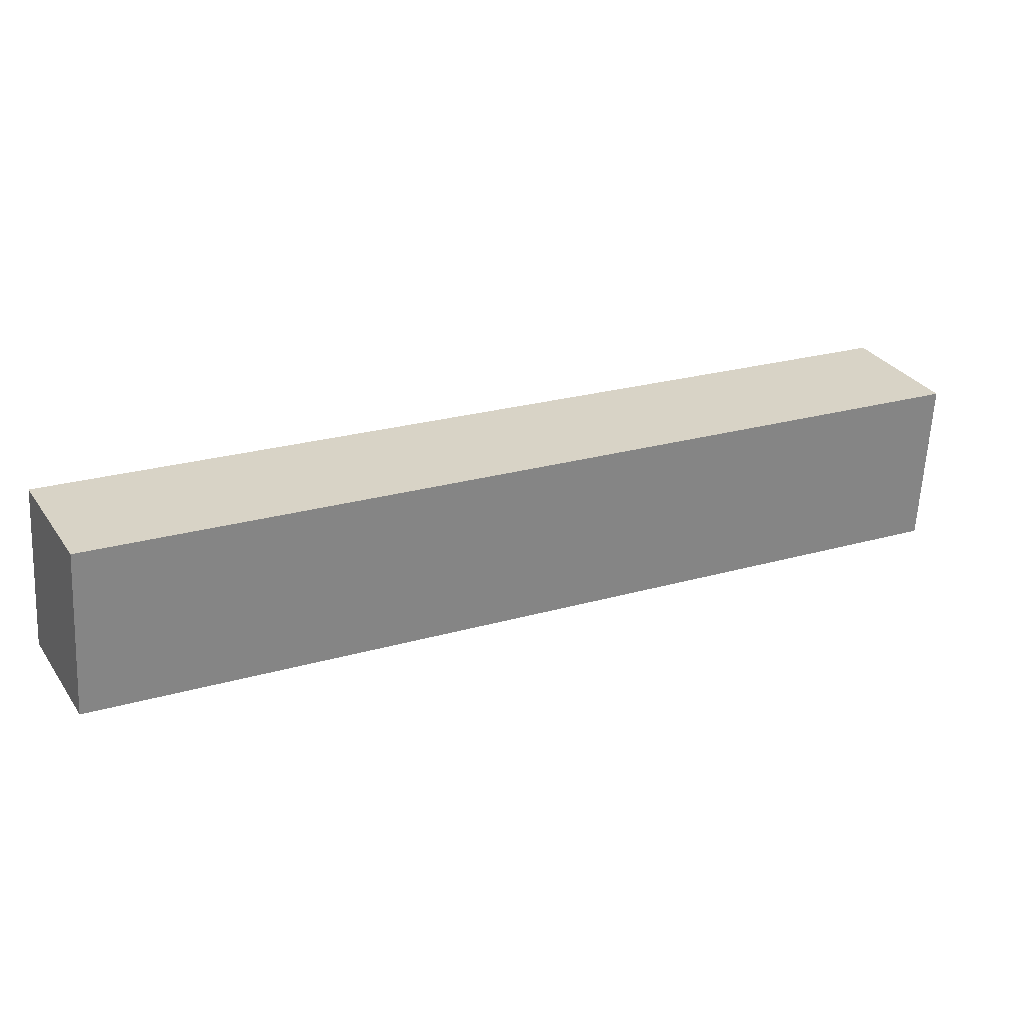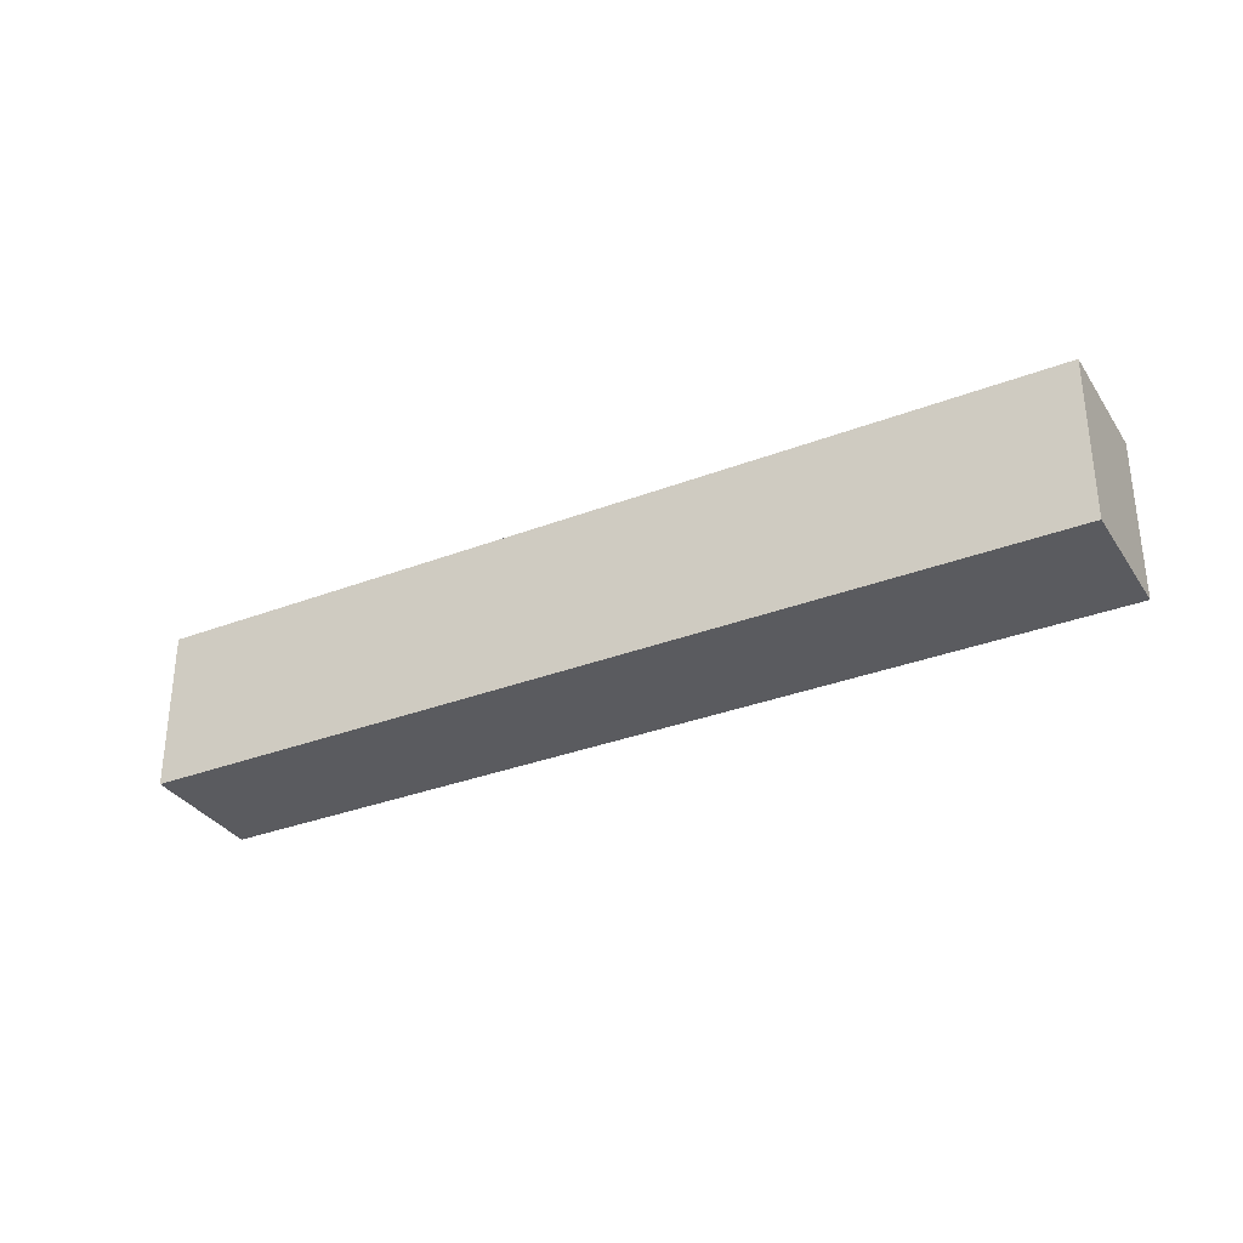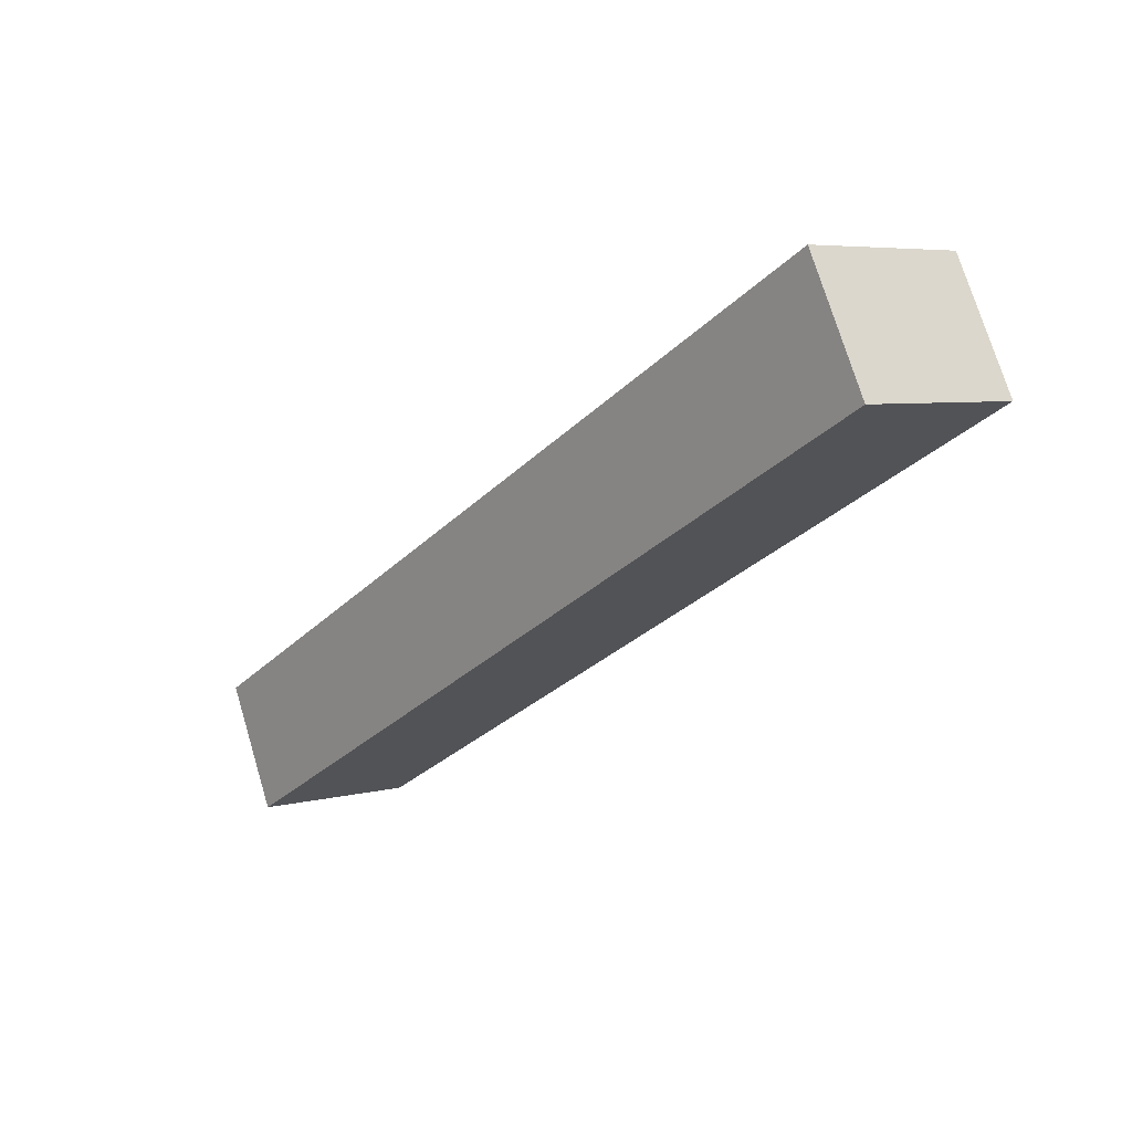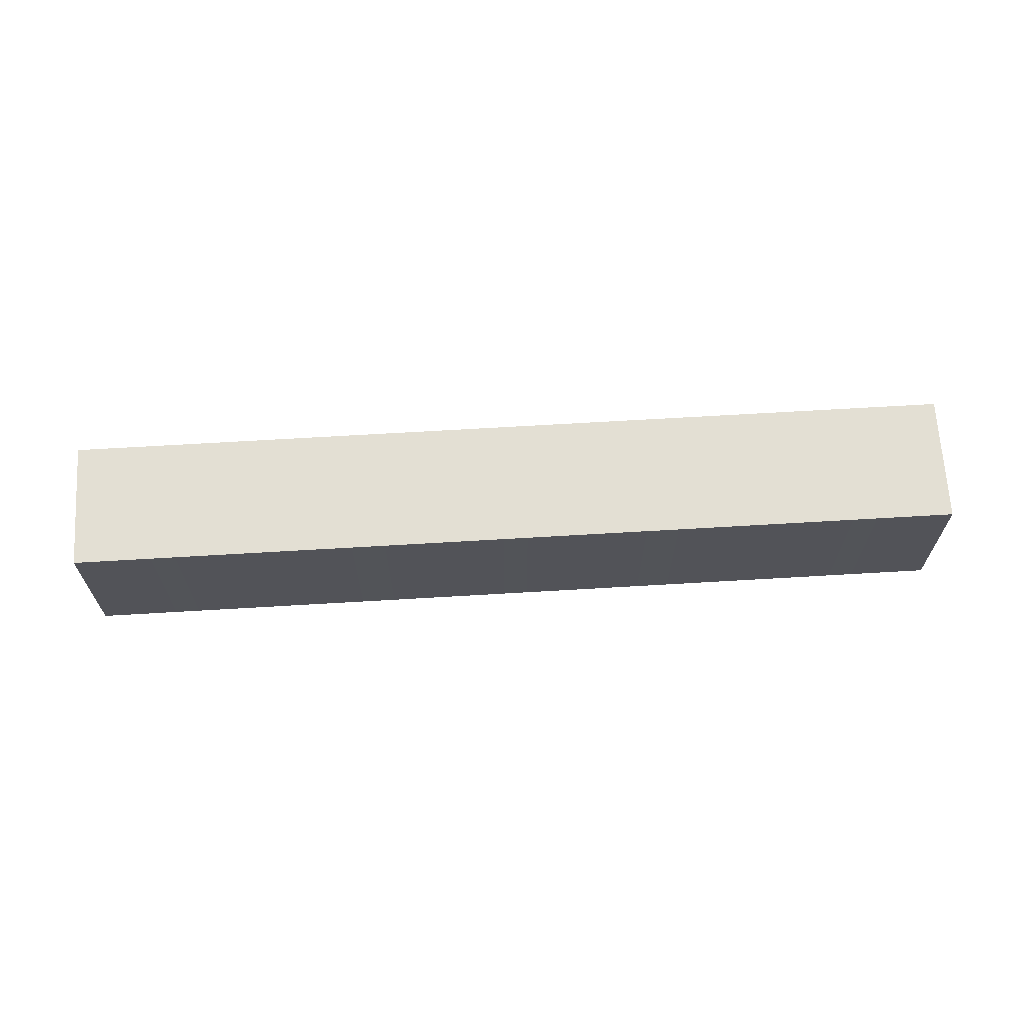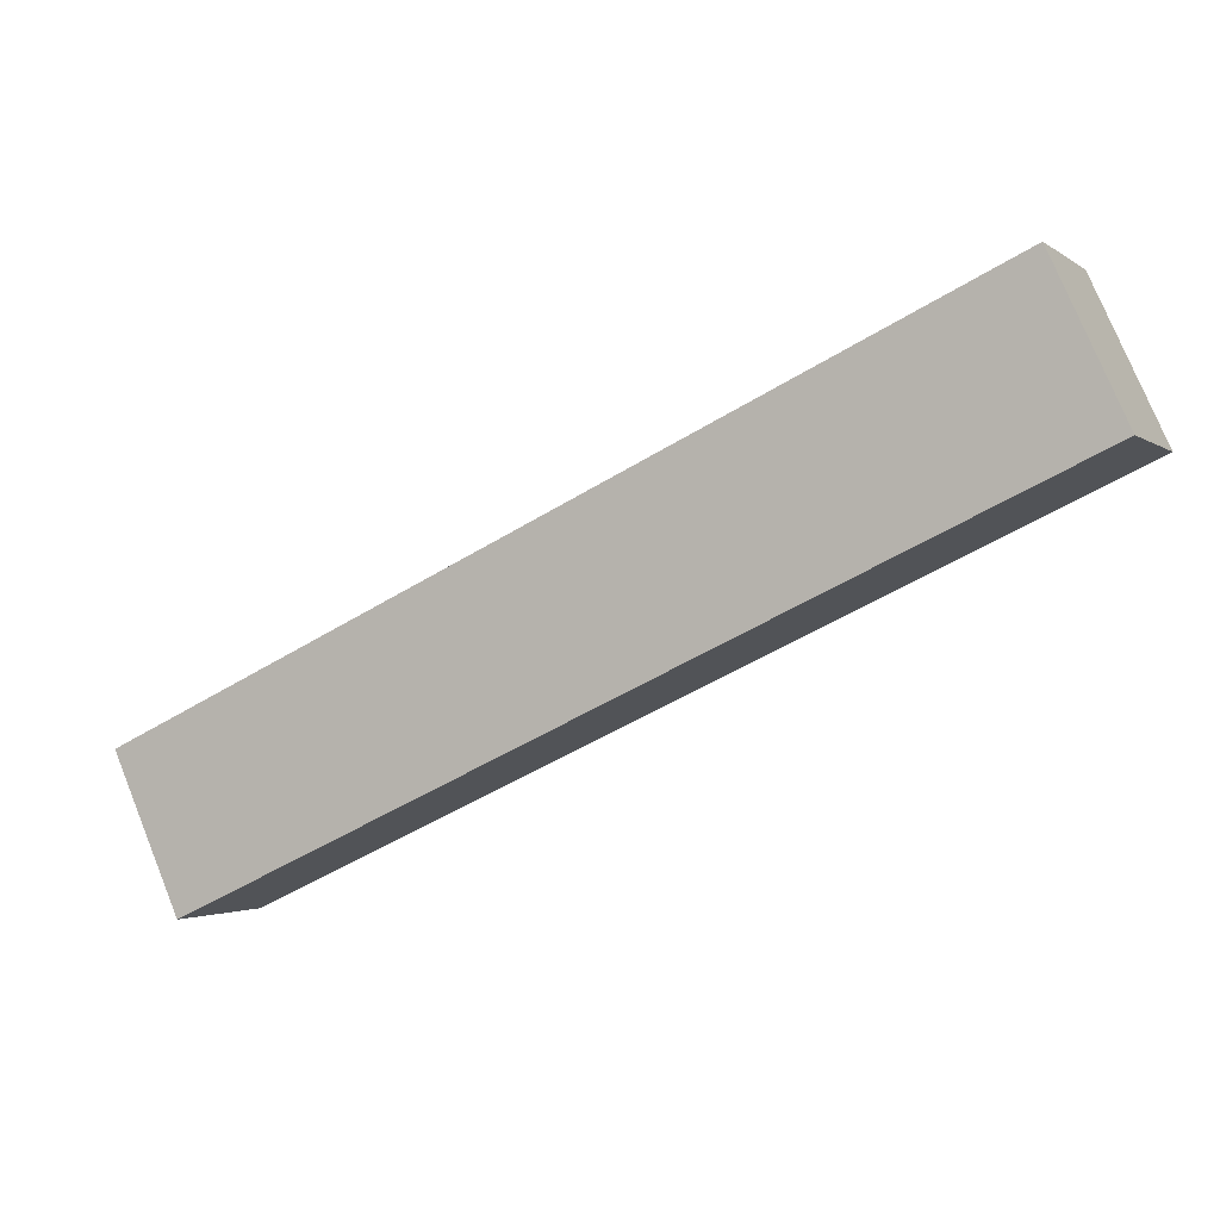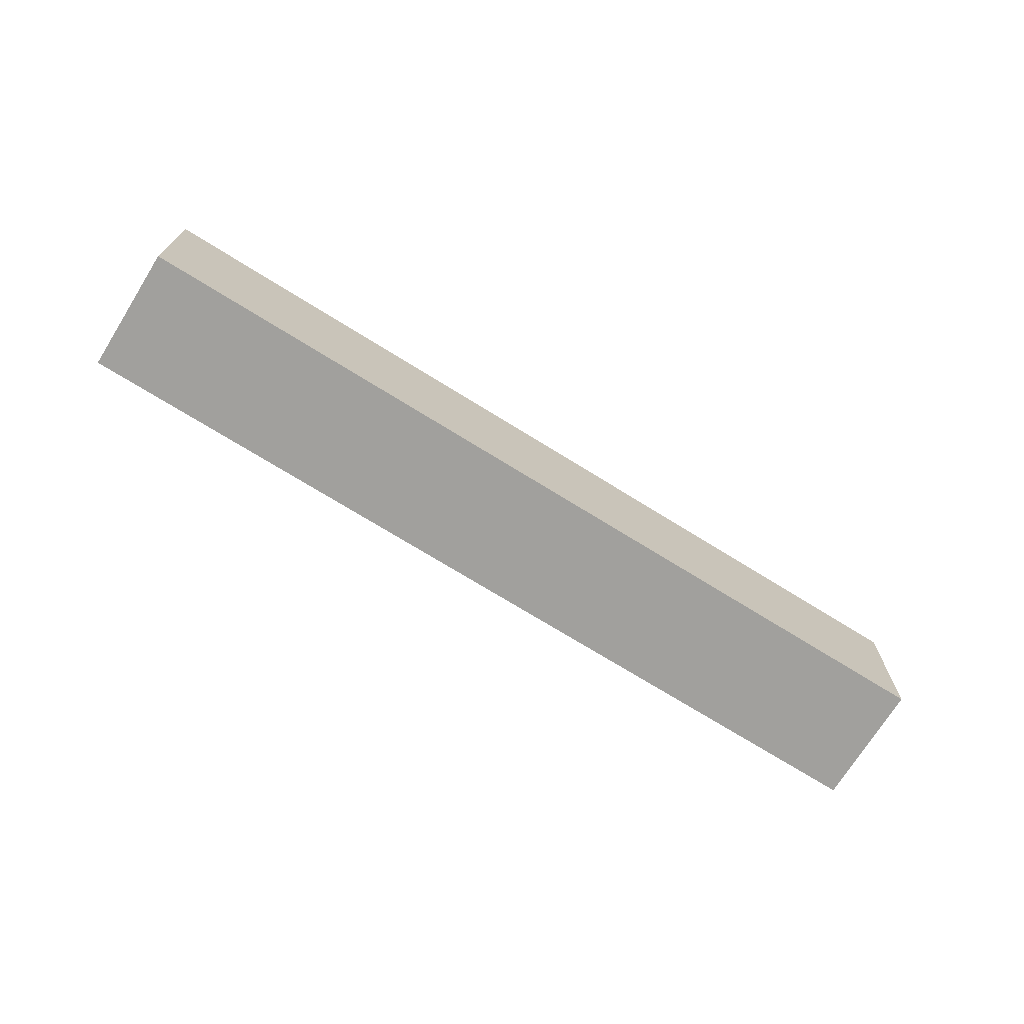
<metadata>
{"format":"obj","ext":"obj","renderer":"f3d","projection":"perspective","resolution":1024,"background":"white","views":[{"elev":-62.4,"azim":177.1,"up":"+Z"},{"elev":-32.8,"azim":-124.7,"up":"+Y"},{"elev":5.5,"azim":-129.1,"up":"+Z"},{"elev":66.9,"azim":23.9,"up":"+Y"},{"elev":76.8,"azim":157.9,"up":"+Z"},{"elev":-71.6,"azim":175.4,"up":"+Y"}]}
</metadata>
<code>
v  4.667 12.76 9.078
v  0 0 0
v  4.667 -5.559e-16 9.078
v  0 12.76 7.812e-16
v  46.51 7.68e-16 -12.54
v  40.12 12.76 -9.238
v  40.12 5.657e-16 -9.238
v  46.51 12.76 -12.54
v  48.87 8.424e-16 -13.76
v  48.87 12.76 -13.76
v  50.64 8.986e-16 -14.68
v  50.64 12.76 -14.68
v  61.74 1.25e-15 -20.41
v  61.74 12.76 -20.41
v  63.52 1.306e-15 -21.33
v  63.52 12.76 -21.33
v  65.52 1.369e-15 -22.36
v  65.52 12.76 -22.36
v  68.27 1.456e-15 -23.79
v  68.27 12.76 -23.79
v  69.08 1.482e-15 -24.2
v  69.08 12.76 -24.2
v  64.4 12.76 -33.27
v  64.4 2.037e-15 -33.27
v  23.11 12.76 -0.45
v  12.01 -3.237e-16 5.286
v  23.11 2.755e-17 -0.45
v  12.01 12.76 5.286
v  27.33 12.76 -2.629
v  24.88 8.377e-17 -1.368
v  27.33 1.61e-16 -2.629
v  24.88 12.76 -1.368
v  8.231 -4.431e-16 7.236
v  5.477 12.76 8.659
v  5.477 -5.302e-16 8.659
v  8.231 12.76 7.236
v  10.23 -3.799e-16 6.204
v  10.23 12.76 6.204
v  33.72 3.633e-16 -5.933
v  33.72 12.76 -5.933
v  35.99 4.35e-16 -7.104
v  35.99 12.76 -7.104
v  37.76 4.911e-16 -8.021
v  37.76 12.76 -8.021
g defaultobject
f 1 2 3
f 2 1 4
f 5 6 7
f 6 5 8
f 8 5 9
f 8 9 10
f 10 9 11
f 10 11 12
f 12 11 13
f 12 13 14
f 14 13 15
f 14 15 16
f 16 15 17
f 16 17 18
f 18 17 19
f 18 19 20
f 20 19 21
f 20 21 22
f 23 21 24
f 21 23 22
f 25 26 27
f 26 25 28
f 29 30 31
f 30 29 32
f 33 34 35
f 34 33 36
f 36 33 37
f 36 37 38
f 28 37 26
f 37 28 38
f 32 27 30
f 27 32 25
f 34 3 35
f 3 34 1
f 39 29 31
f 29 39 40
f 40 39 41
f 40 41 42
f 6 43 7
f 43 6 44
f 24 3 2
f 3 24 35
f 35 24 33
f 33 24 37
f 37 24 26
f 26 24 27
f 27 24 30
f 30 24 31
f 31 24 39
f 39 24 41
f 41 24 43
f 43 24 7
f 7 24 5
f 5 24 9
f 9 24 11
f 11 24 13
f 13 24 15
f 15 24 17
f 17 24 19
f 19 24 21
f 44 41 43
f 41 44 42
f 34 4 1
f 4 34 23
f 23 34 36
f 23 36 38
f 23 38 28
f 23 28 25
f 23 25 32
f 23 32 29
f 23 29 40
f 23 40 42
f 23 42 44
f 23 44 6
f 23 6 8
f 23 8 10
f 23 10 12
f 23 12 14
f 23 14 16
f 23 16 18
f 23 18 20
f 23 20 22
f 4 24 2
f 24 4 23

</code>
